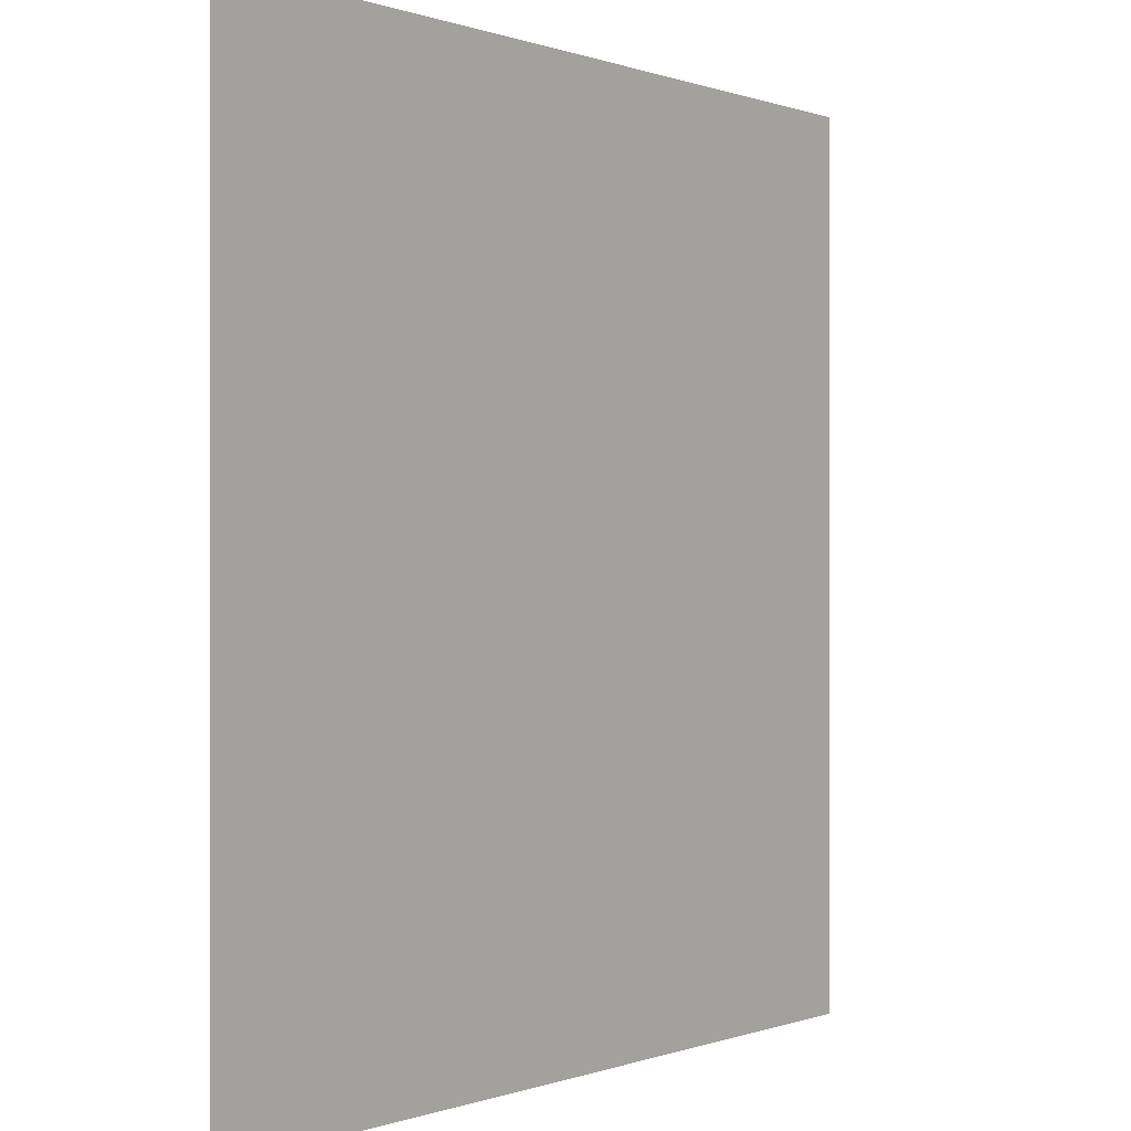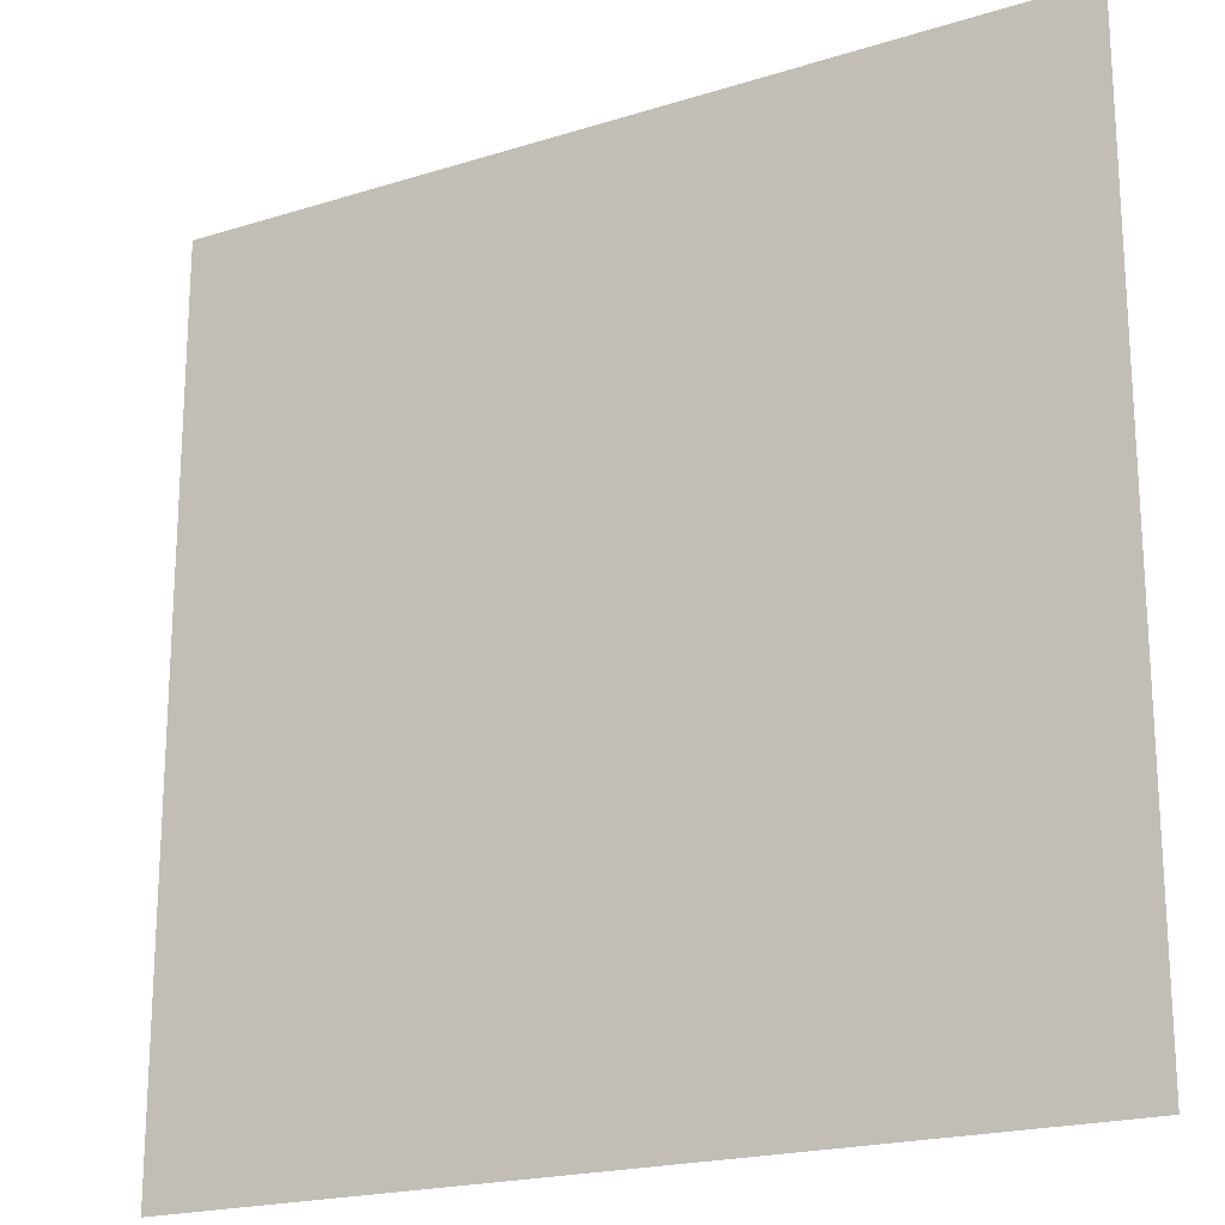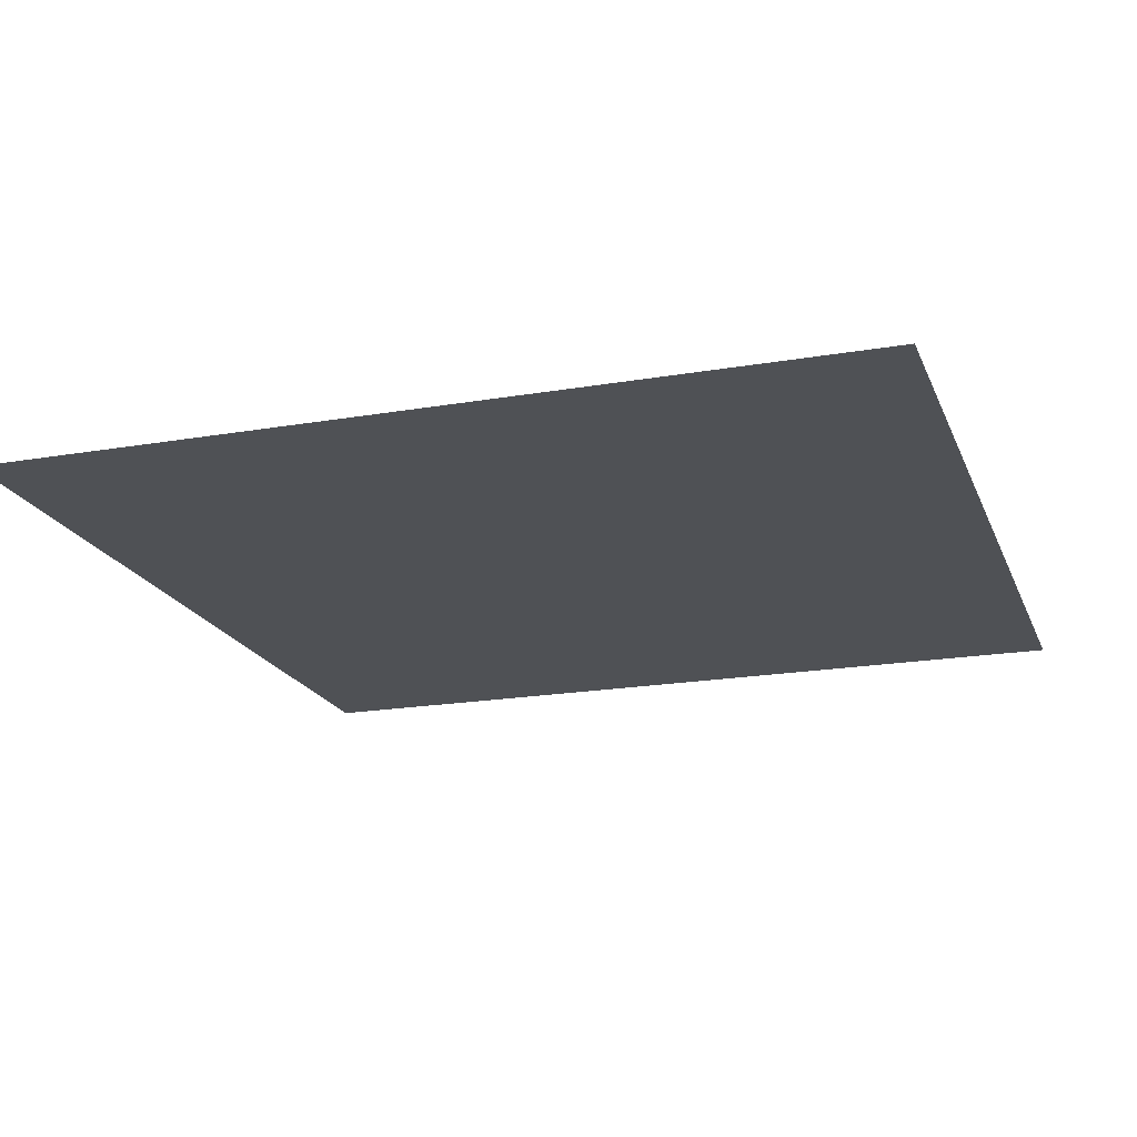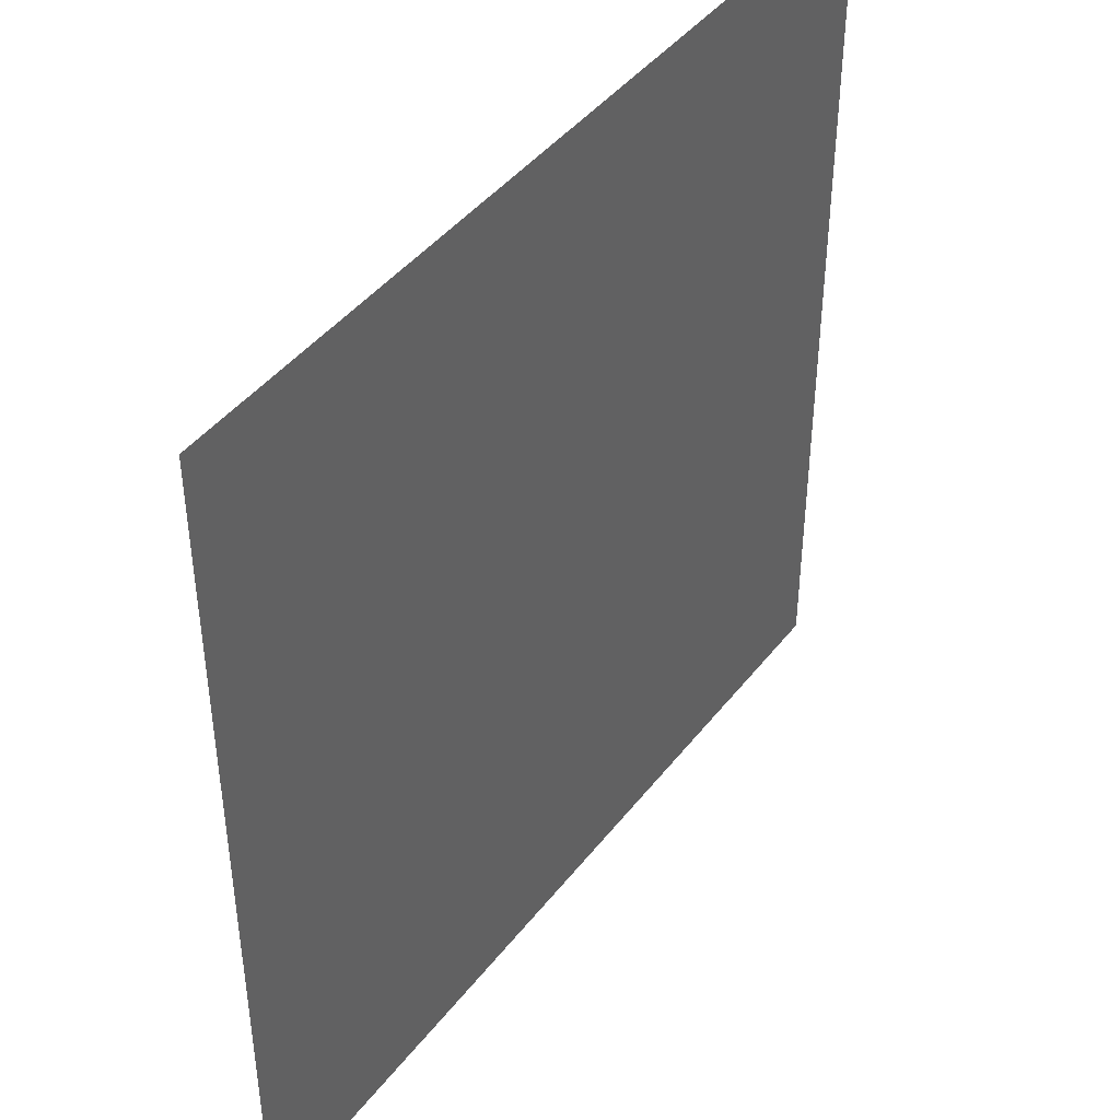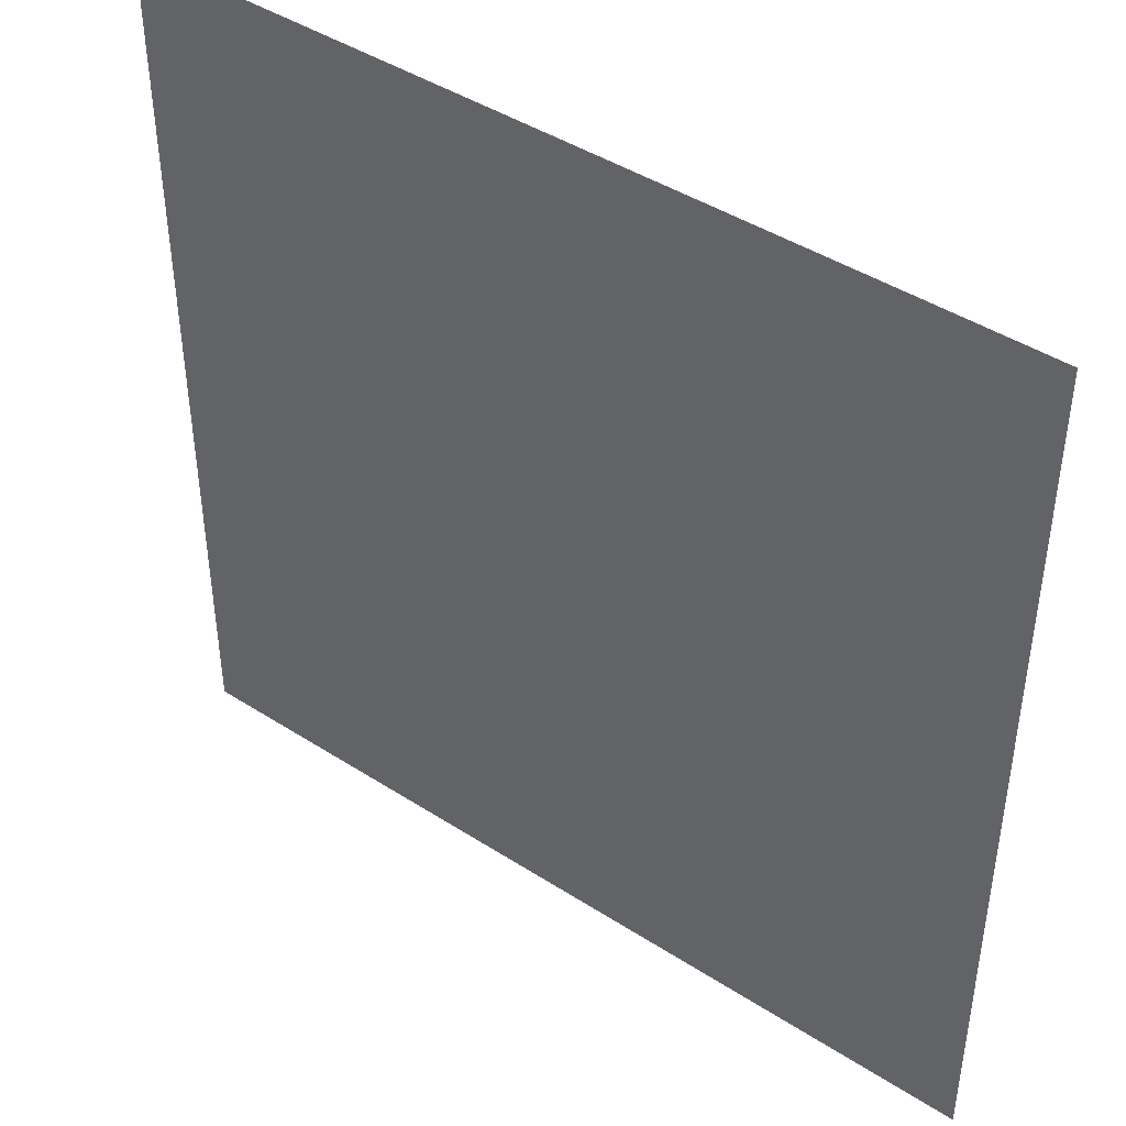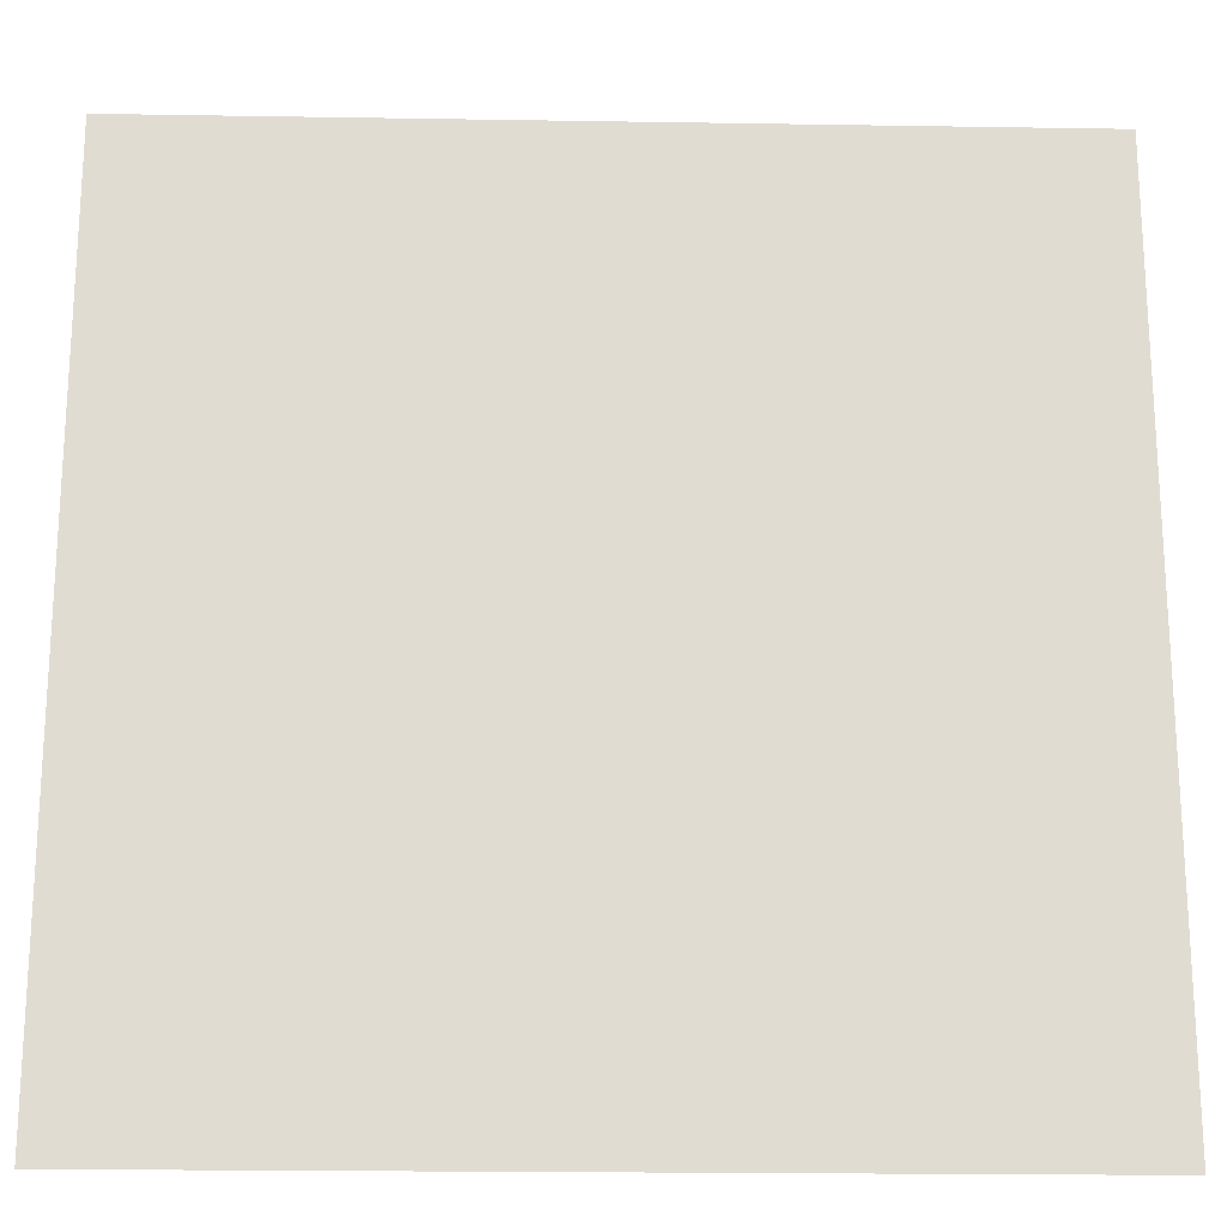
<metadata>
{"format":"obj","ext":"obj","renderer":"f3d","projection":"perspective","resolution":1024,"background":"white","views":[{"elev":-0.0,"azim":126.1,"up":"+Z"},{"elev":-20.1,"azim":-150.0,"up":"+Z"},{"elev":-19.5,"azim":17.8,"up":"+Y"},{"elev":43.6,"azim":-55.1,"up":"+Z"},{"elev":43.9,"azim":37.1,"up":"+Z"},{"elev":-20.3,"azim":178.3,"up":"+Z"}]}
</metadata>
<code>
o Plane_Plane.028
v -521.4 0 521.4
v 521.4 0 521.4
v -521.4 0 -521.4
v 521.4 0 -521.4
f 1 2 4 3

</code>
